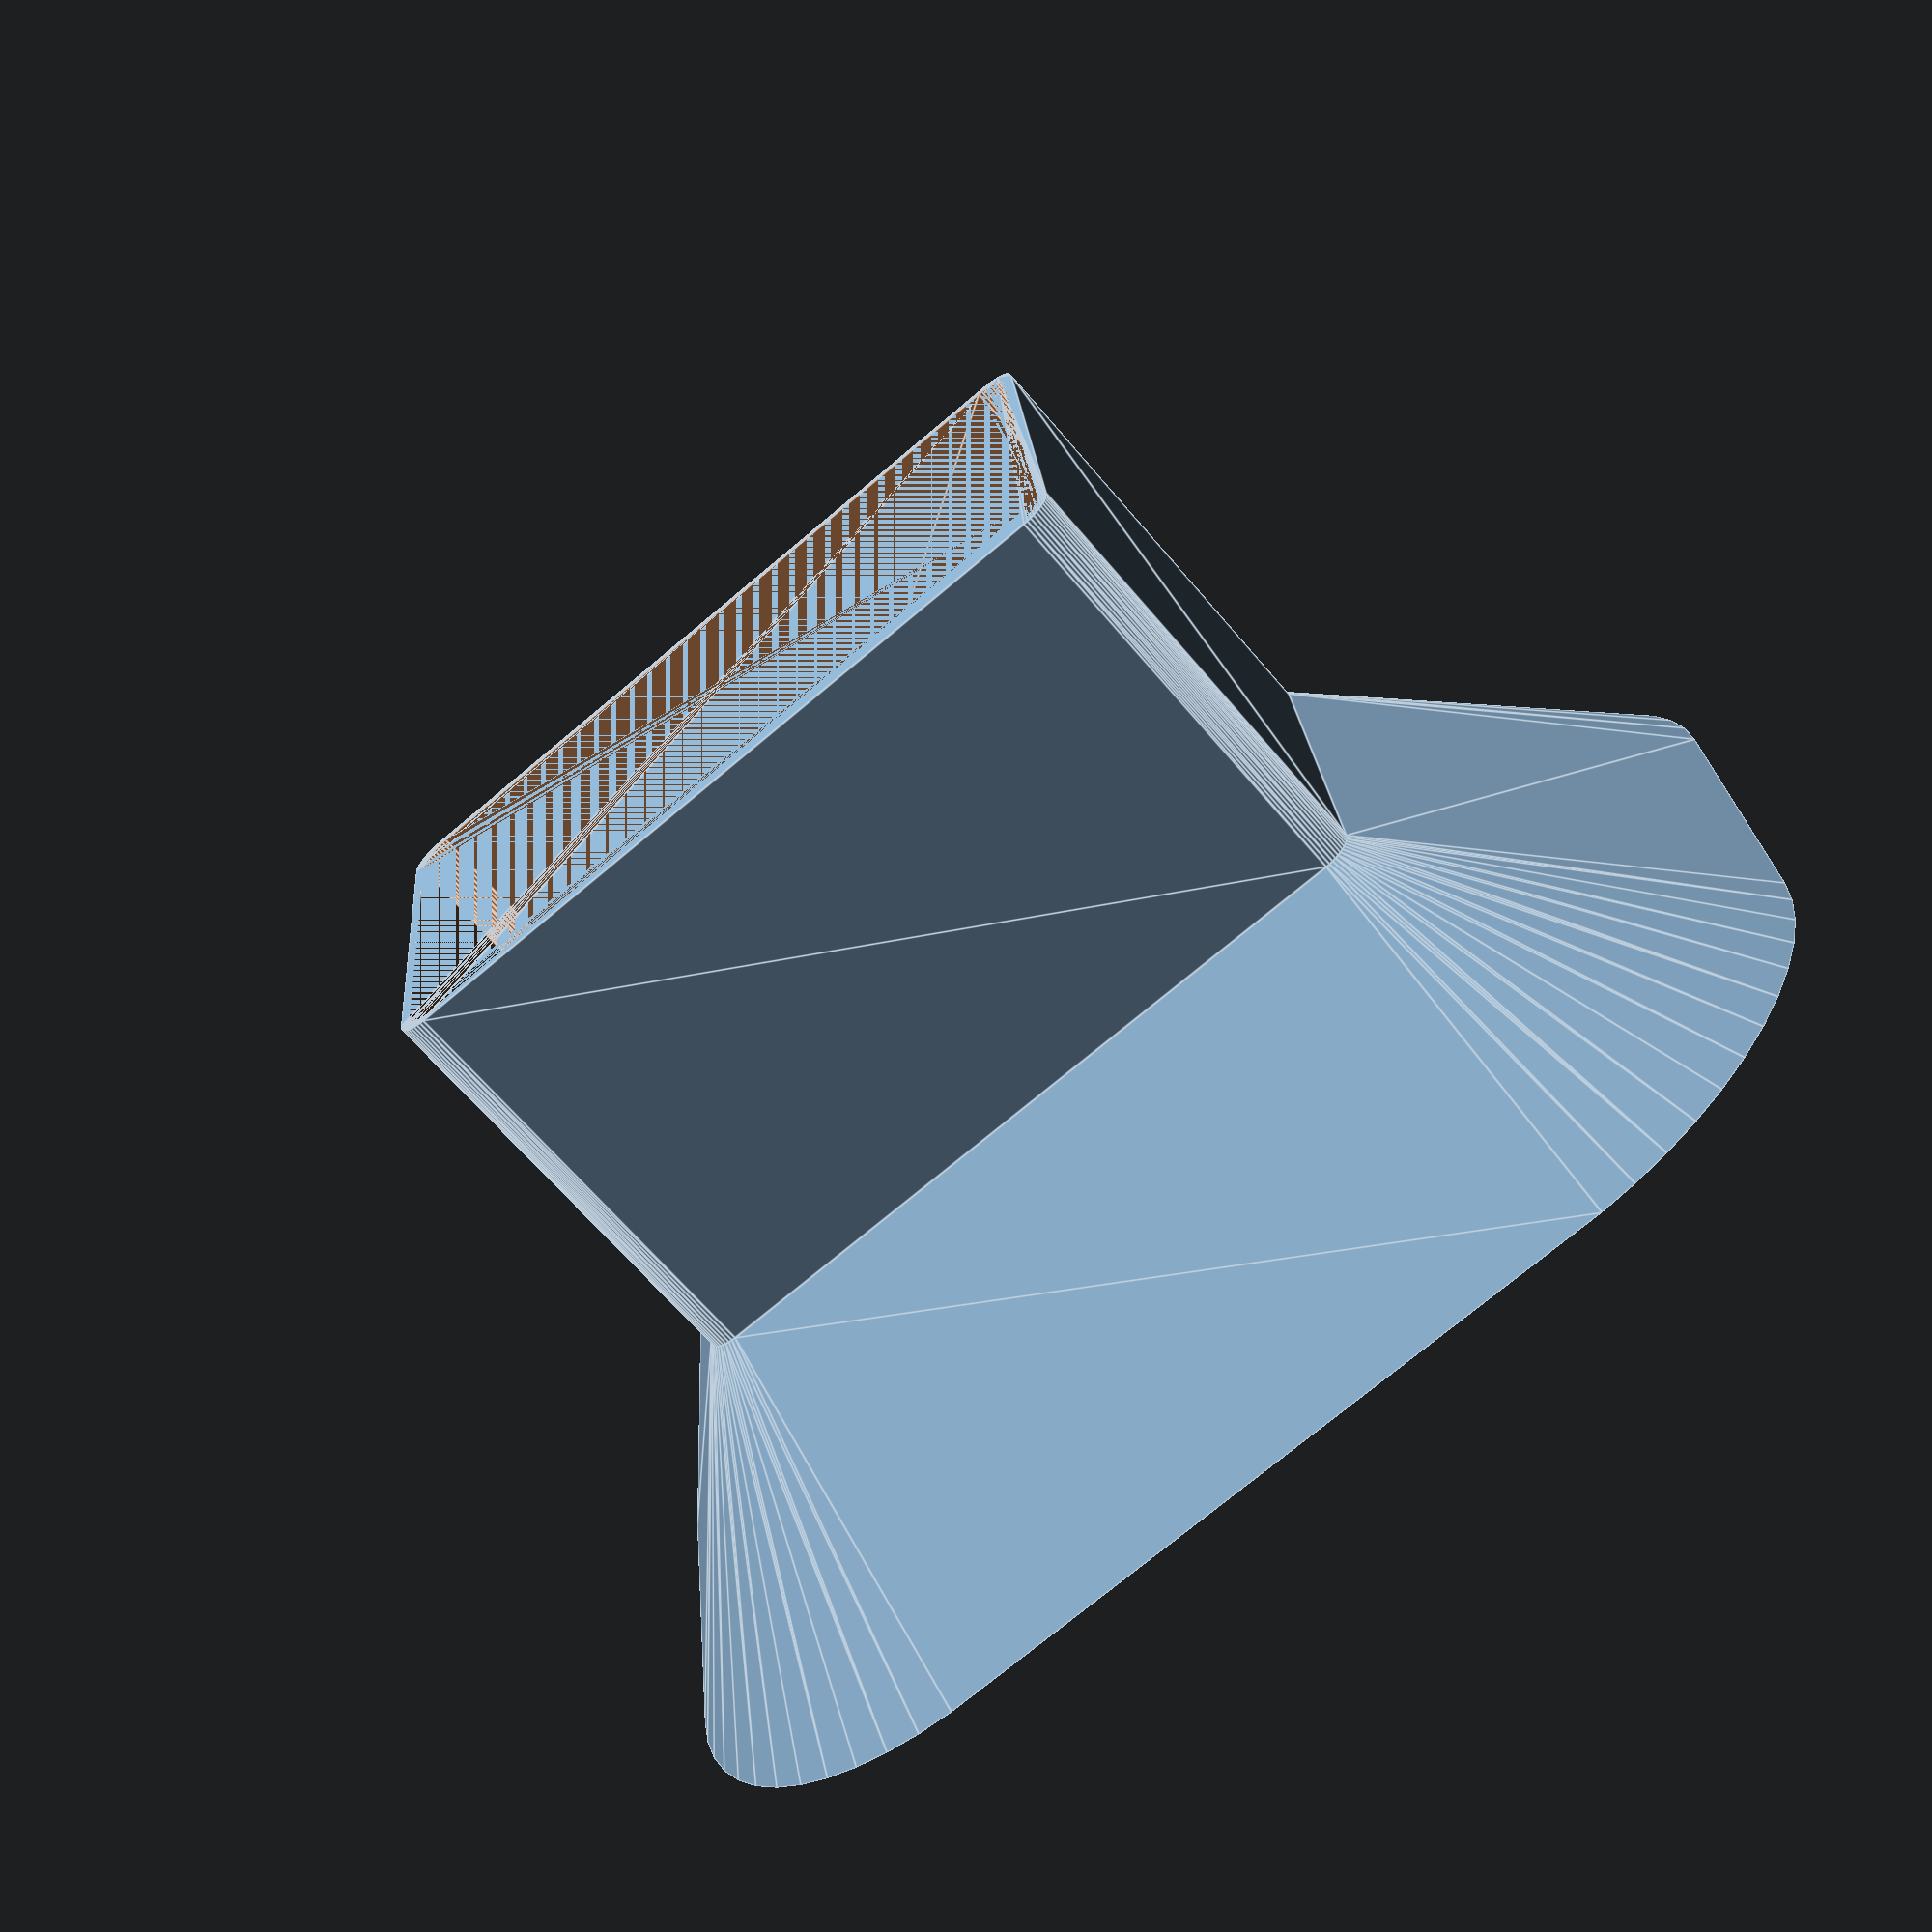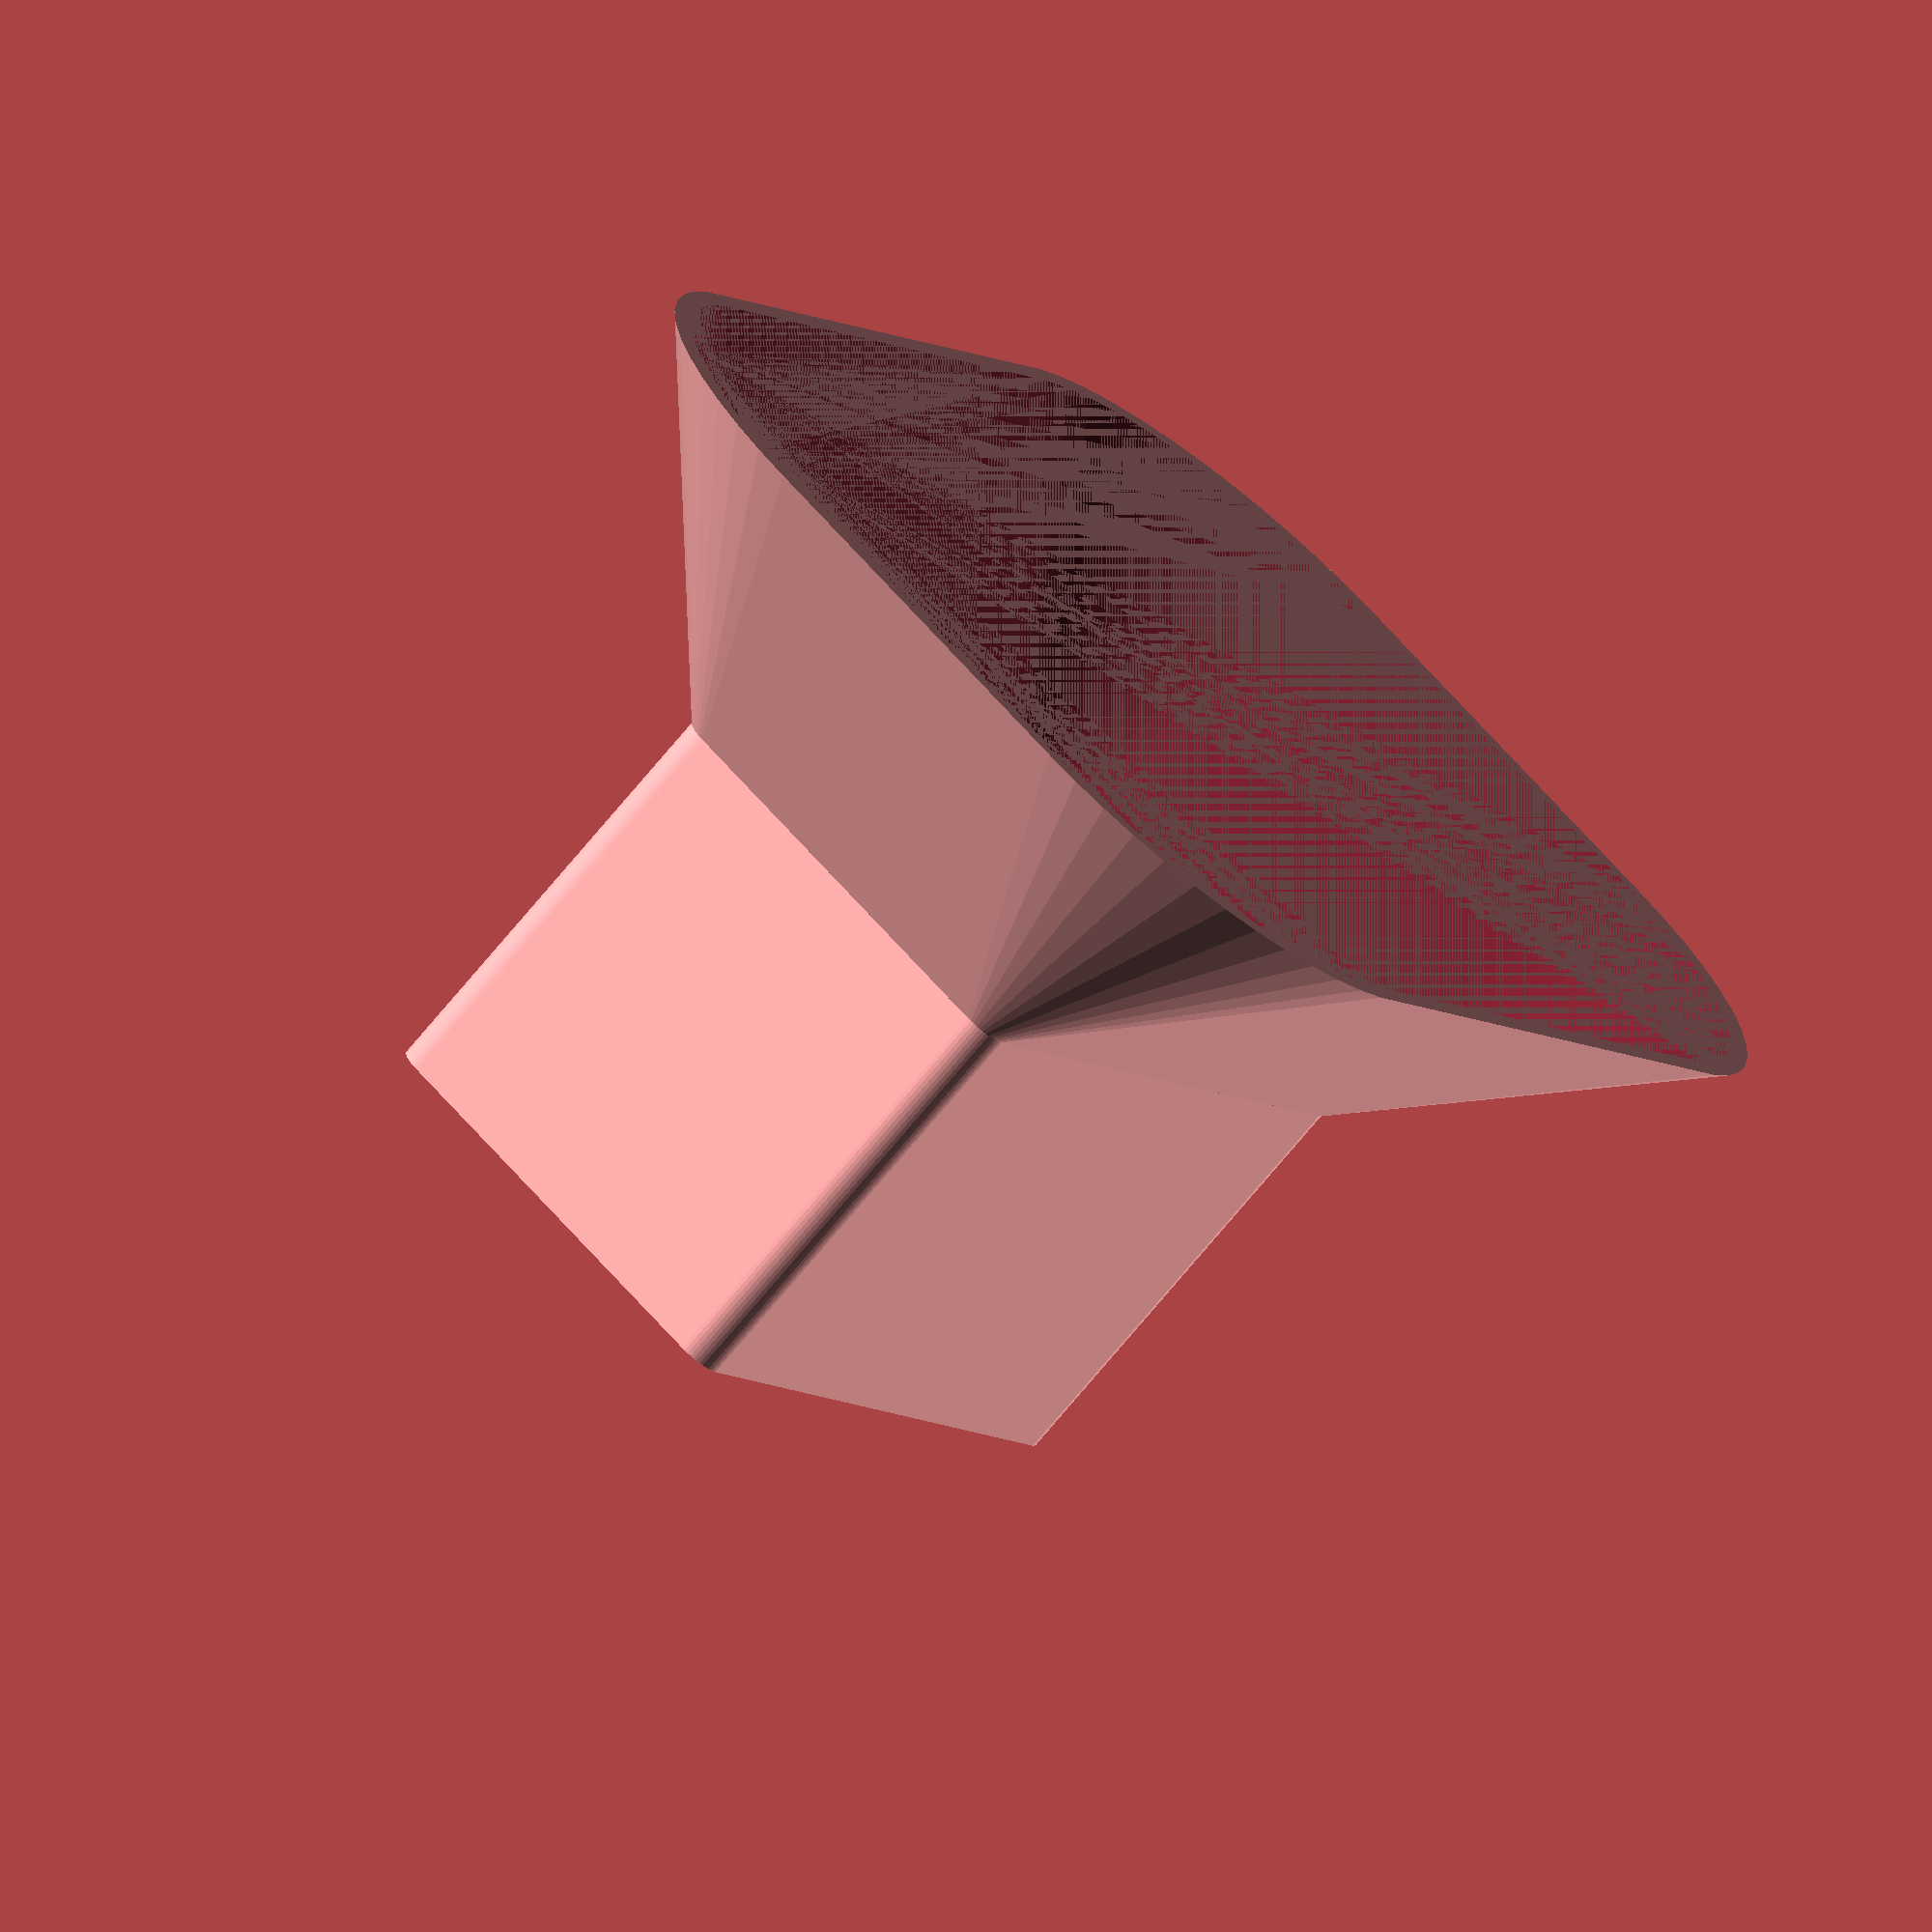
<openscad>
$fn = 50;


difference() {
	union() {
		translate(v = [0, 0, 0]) {
			rotate(a = [0, 0, 0]) {
				difference() {
					union() {
						hull() {
							translate(v = [-57.5000000000, 32.5000000000, 0]) {
								cylinder(h = 50, r = 5, r1 = 50.0000000000, r2 = 5);
							}
							translate(v = [57.5000000000, 32.5000000000, 0]) {
								cylinder(h = 50, r = 5, r1 = 50.0000000000, r2 = 5);
							}
							translate(v = [-57.5000000000, -32.5000000000, 0]) {
								cylinder(h = 50, r = 5, r1 = 50.0000000000, r2 = 5);
							}
							translate(v = [57.5000000000, -32.5000000000, 0]) {
								cylinder(h = 50, r = 5, r1 = 50.0000000000, r2 = 5);
							}
						}
					}
					union() {
						hull() {
							translate(v = [-56.0000000000, 31.0000000000, 0]) {
								cylinder(h = 50, r = 5, r1 = 48.5000000000, r2 = 3.5000000000);
							}
							translate(v = [56.0000000000, 31.0000000000, 0]) {
								cylinder(h = 50, r = 5, r1 = 48.5000000000, r2 = 3.5000000000);
							}
							translate(v = [-56.0000000000, -31.0000000000, 0]) {
								cylinder(h = 50, r = 5, r1 = 48.5000000000, r2 = 3.5000000000);
							}
							translate(v = [56.0000000000, -31.0000000000, 0]) {
								cylinder(h = 50, r = 5, r1 = 48.5000000000, r2 = 3.5000000000);
							}
						}
					}
				}
			}
		}
		translate(v = [0, 0, 50]) {
			rotate(a = [0, 0, 0]) {
				difference() {
					union() {
						hull() {
							translate(v = [-57.5000000000, 32.5000000000, 0]) {
								cylinder(h = 70, r = 5);
							}
							translate(v = [57.5000000000, 32.5000000000, 0]) {
								cylinder(h = 70, r = 5);
							}
							translate(v = [-57.5000000000, -32.5000000000, 0]) {
								cylinder(h = 70, r = 5);
							}
							translate(v = [57.5000000000, -32.5000000000, 0]) {
								cylinder(h = 70, r = 5);
							}
						}
					}
					union() {
						hull() {
							translate(v = [-56.0000000000, 31.0000000000, 0]) {
								cylinder(h = 70, r = 5);
							}
							translate(v = [56.0000000000, 31.0000000000, 0]) {
								cylinder(h = 70, r = 5);
							}
							translate(v = [-56.0000000000, -31.0000000000, 0]) {
								cylinder(h = 70, r = 5);
							}
							translate(v = [56.0000000000, -31.0000000000, 0]) {
								cylinder(h = 70, r = 5);
							}
						}
					}
				}
			}
		}
	}
	union();
}
</openscad>
<views>
elev=64.6 azim=354.8 roll=39.9 proj=p view=edges
elev=73.1 azim=236.1 roll=140.3 proj=o view=wireframe
</views>
